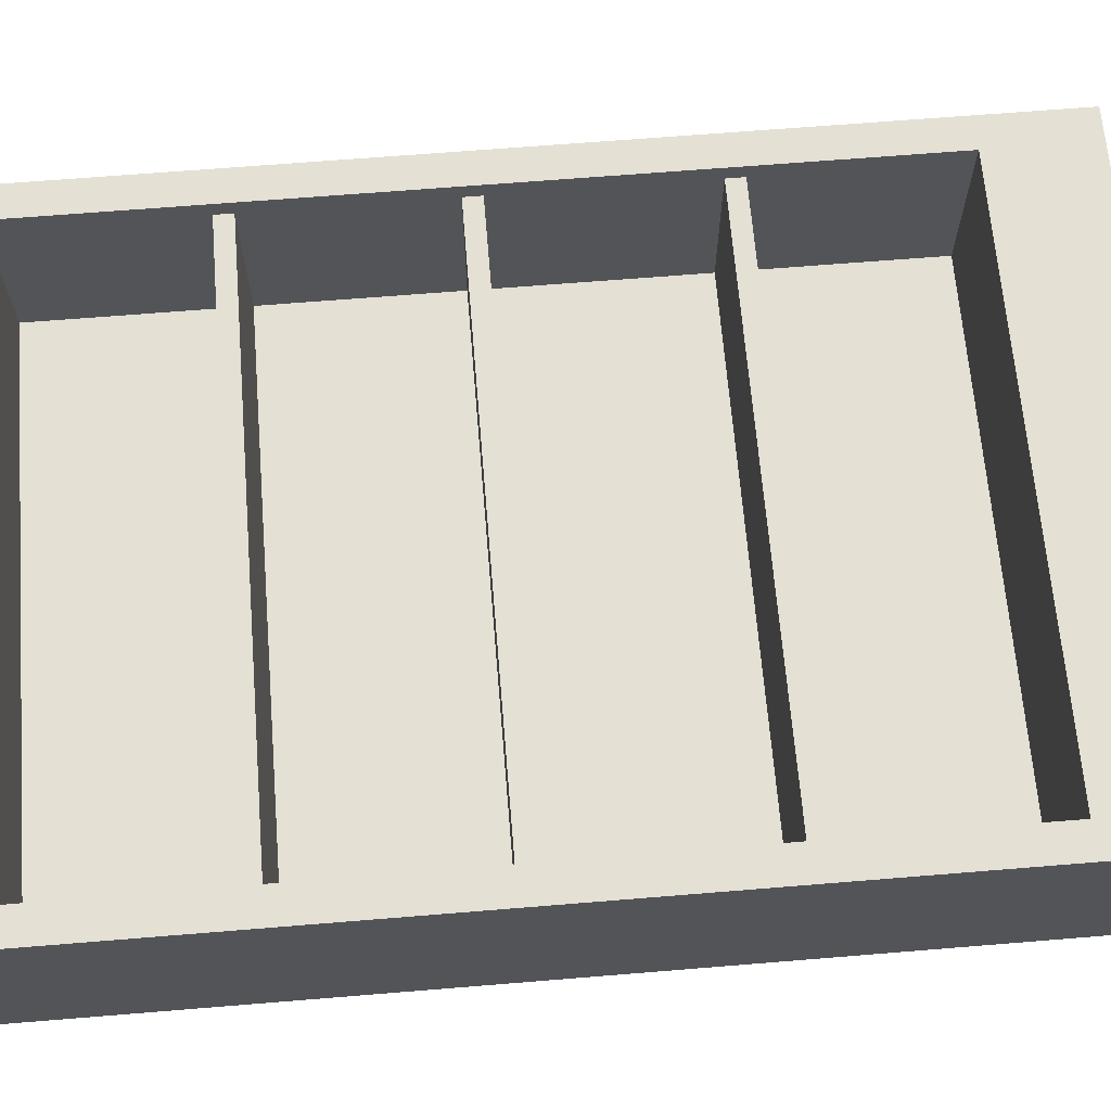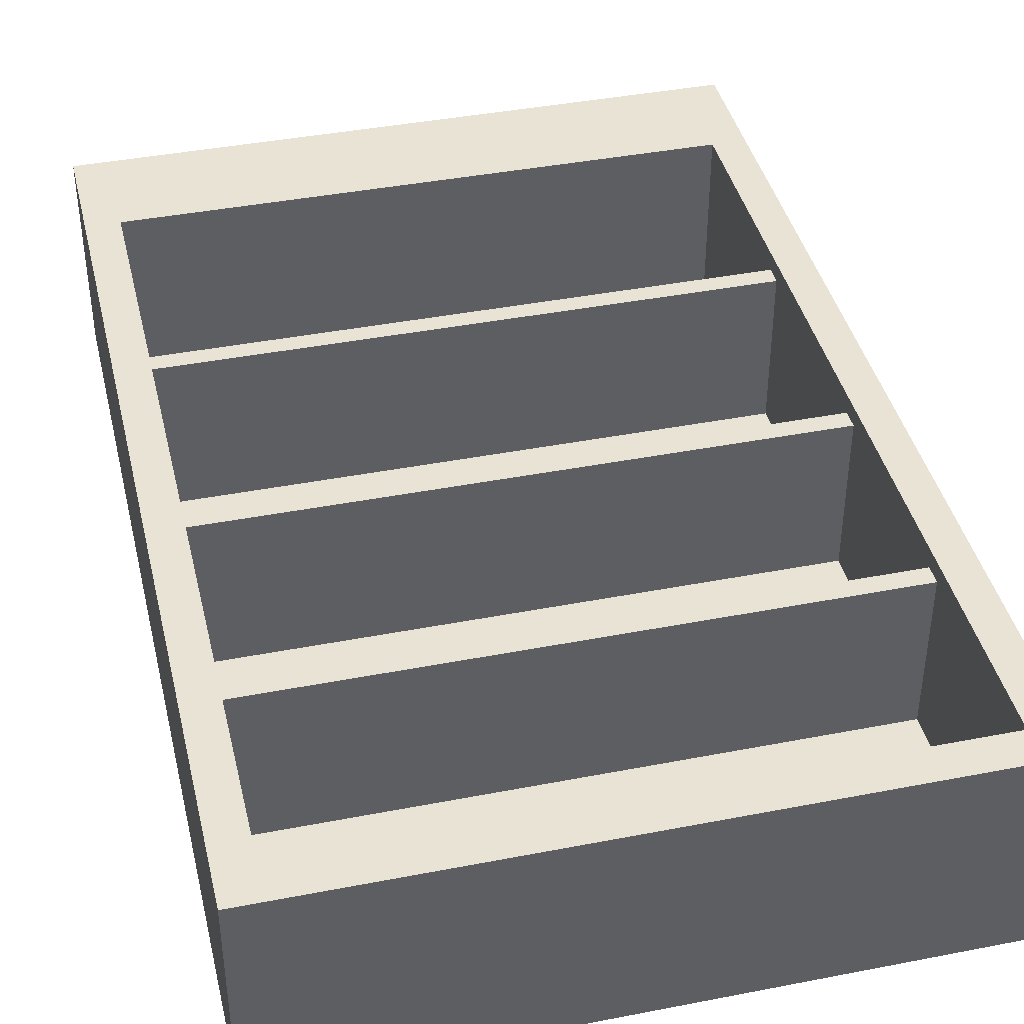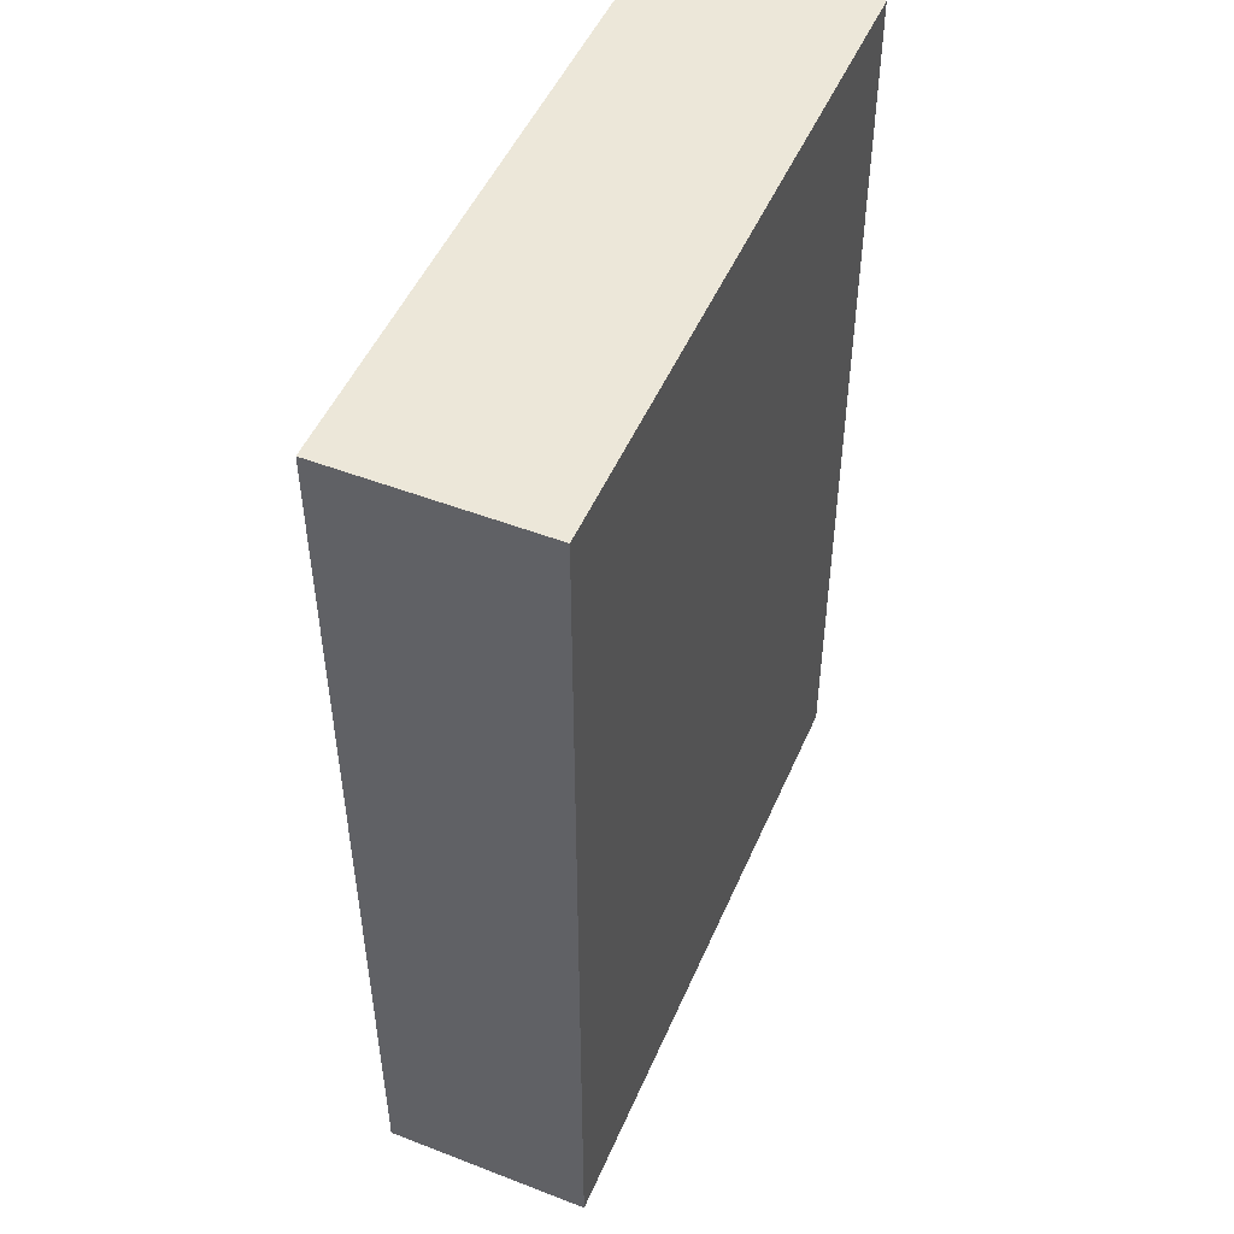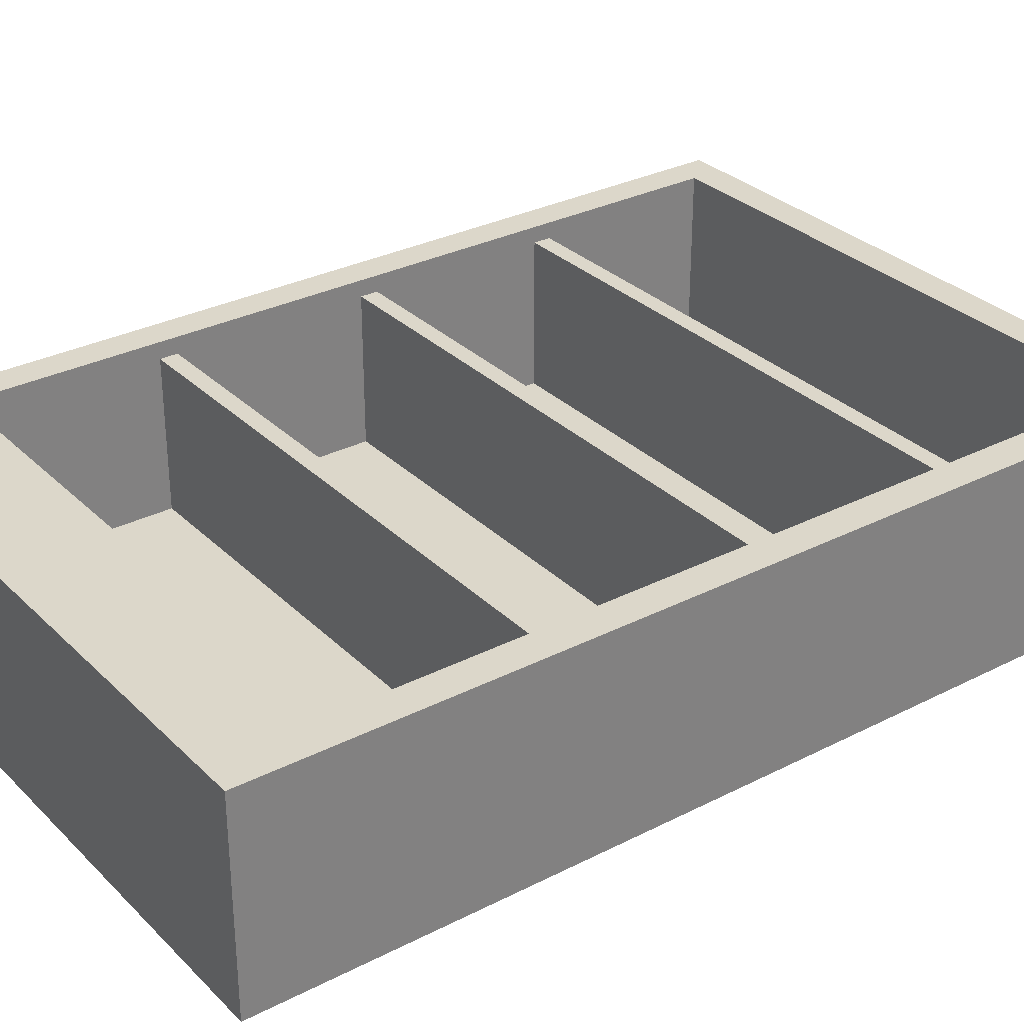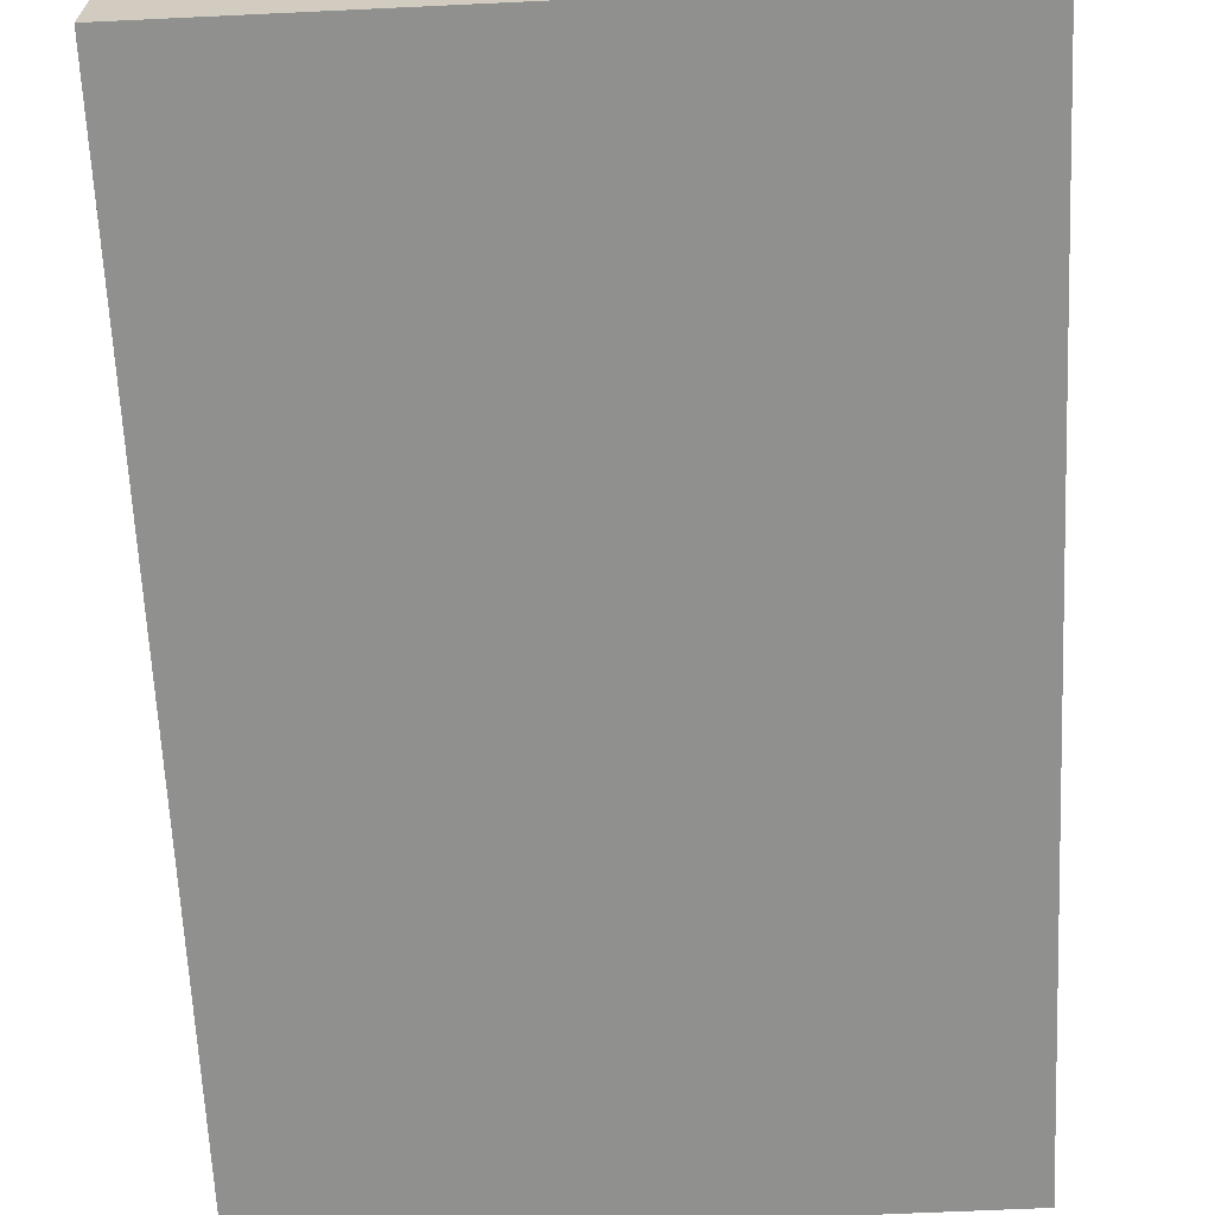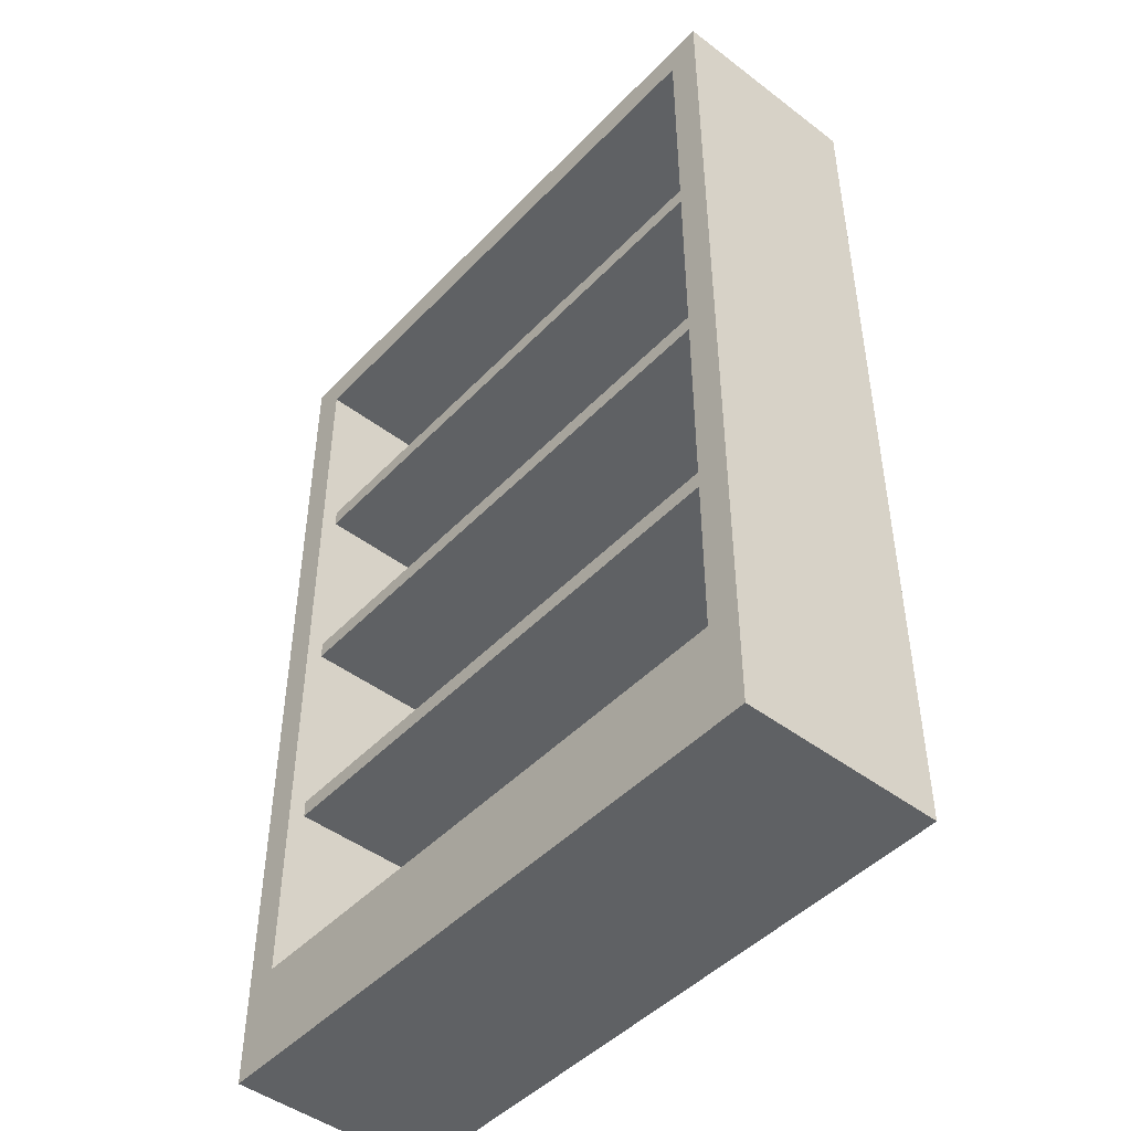
<metadata>
{"format":"obj","ext":"obj","renderer":"f3d","projection":"perspective","resolution":1024,"background":"white","views":[{"elev":66.2,"azim":-94.7,"up":"+Z"},{"elev":41.0,"azim":166.7,"up":"+Z"},{"elev":50.0,"azim":113.0,"up":"+Y"},{"elev":30.7,"azim":53.7,"up":"+Z"},{"elev":-65.5,"azim":-177.3,"up":"+Z"},{"elev":-46.7,"azim":49.3,"up":"+Y"}]}
</metadata>
<code>
g Prop_Shelf_08
v -1.13 0 -0.36
v -1.13 3.349 -0.36
v -1.13 3.349 0.36
v -1.13 0 0.36
v -1.13 3.349 -0.36
v 1.13 3.349 -0.36
v 1.13 3.349 0.36
v -1.13 3.349 0.36
v 1.13 3.349 -0.36
v 1.13 0 -0.36
v 1.13 0 0.36
v 1.13 3.349 0.36
v 1.13 0 -0.36
v -1.13 0 -0.36
v -1.13 0 0.36
v 1.13 0 0.36
v -1.013 0.369 -0.2472
v -1.013 3.228 -0.2472
v 1.013 3.228 -0.2472
v 1.013 0.369 -0.2472
v 1.13 0 -0.36
v 1.13 3.349 -0.36
v -1.13 3.349 -0.36
v -1.13 0 -0.36
v -1.013 0.369 0.36
v -1.013 0.369 -0.2472
v 1.013 0.369 -0.2472
v 1.013 0.369 0.36
v 1.013 0.369 0.36
v 1.013 0.369 -0.2472
v 1.013 3.228 -0.2472
v 1.013 3.228 0.36
v 1.013 3.228 0.36
v 1.013 3.228 -0.2472
v -1.013 3.228 -0.2472
v -1.013 3.228 0.36
v -1.013 3.228 0.36
v -1.013 3.228 -0.2472
v -1.013 0.369 -0.2472
v -1.013 0.369 0.36
v -1.013 1.101 0.3013
v -1.013 1.101 -0.2472
v 1.013 1.101 -0.2472
v 1.013 1.101 0.3013
v -1.013 1.038 0.3013
v 1.013 1.038 0.3013
v 1.013 1.038 -0.2472
v -1.013 1.038 -0.2472
v -1.013 1.038 0.3013
v -1.013 1.101 0.3013
v 1.013 1.101 0.3013
v 1.013 1.038 0.3013
v 1.013 1.038 0.3013
v 1.013 1.101 0.3013
v 1.013 1.101 -0.2472
v 1.013 1.038 -0.2472
v 1.013 1.038 -0.2472
v 1.013 1.101 -0.2472
v -1.013 1.101 -0.2472
v -1.013 1.038 -0.2472
v -1.013 1.038 -0.2472
v -1.013 1.101 -0.2472
v -1.013 1.101 0.3013
v -1.013 1.038 0.3013
v -1.013 1.862 0.3013
v -1.013 1.862 -0.2472
v 1.013 1.862 -0.2472
v 1.013 1.862 0.3013
v -1.013 1.798 0.3013
v 1.013 1.798 0.3013
v 1.013 1.798 -0.2472
v -1.013 1.798 -0.2472
v -1.013 1.798 0.3013
v -1.013 1.862 0.3013
v 1.013 1.862 0.3013
v 1.013 1.798 0.3013
v 1.013 1.798 0.3013
v 1.013 1.862 0.3013
v 1.013 1.862 -0.2472
v 1.013 1.798 -0.2472
v 1.013 1.798 -0.2472
v 1.013 1.862 -0.2472
v -1.013 1.862 -0.2472
v -1.013 1.798 -0.2472
v -1.013 1.798 -0.2472
v -1.013 1.862 -0.2472
v -1.013 1.862 0.3013
v -1.013 1.798 0.3013
v -1.013 2.578 0.3013
v -1.013 2.578 -0.2472
v 1.013 2.578 -0.2472
v 1.013 2.578 0.3013
v -1.013 2.515 0.3013
v 1.013 2.515 0.3013
v 1.013 2.515 -0.2472
v -1.013 2.515 -0.2472
v -1.013 2.515 0.3013
v -1.013 2.578 0.3013
v 1.013 2.578 0.3013
v 1.013 2.515 0.3013
v 1.013 2.515 0.3013
v 1.013 2.578 0.3013
v 1.013 2.578 -0.2472
v 1.013 2.515 -0.2472
v 1.013 2.515 -0.2472
v 1.013 2.578 -0.2472
v -1.013 2.578 -0.2472
v -1.013 2.515 -0.2472
v -1.013 2.515 -0.2472
v -1.013 2.578 -0.2472
v -1.013 2.578 0.3013
v -1.013 2.515 0.3013
v -1.13 0 0.36
v -1.013 0.369 0.36
v 1.013 0.369 0.36
v 1.13 0 0.36
v -1.13 3.349 0.36
v 1.013 3.228 0.36
v -1.013 3.228 0.36
v 1.13 3.349 0.36
g Prop_Shelf_08_0
f 3 2 1
f 4 3 1
f 7 6 5
f 8 7 5
f 11 10 9
f 12 11 9
f 15 14 13
f 16 15 13
f 19 18 17
f 20 19 17
f 23 22 21
f 24 23 21
f 27 26 25
f 28 27 25
f 31 30 29
f 32 31 29
f 35 34 33
f 36 35 33
f 39 38 37
f 40 39 37
f 43 42 41
f 44 43 41
f 47 46 45
f 48 47 45
f 51 50 49
f 52 51 49
f 55 54 53
f 56 55 53
f 59 58 57
f 60 59 57
f 63 62 61
f 64 63 61
f 67 66 65
f 68 67 65
f 71 70 69
f 72 71 69
f 75 74 73
f 76 75 73
f 79 78 77
f 80 79 77
f 83 82 81
f 84 83 81
f 87 86 85
f 88 87 85
f 91 90 89
f 92 91 89
f 95 94 93
f 96 95 93
f 99 98 97
f 100 99 97
f 103 102 101
f 104 103 101
f 107 106 105
f 108 107 105
f 111 110 109
f 112 111 109
f 115 114 113
f 116 115 113
f 113 114 117
f 118 115 116
f 114 119 117
f 120 118 116
f 117 119 120
f 119 118 120

</code>
